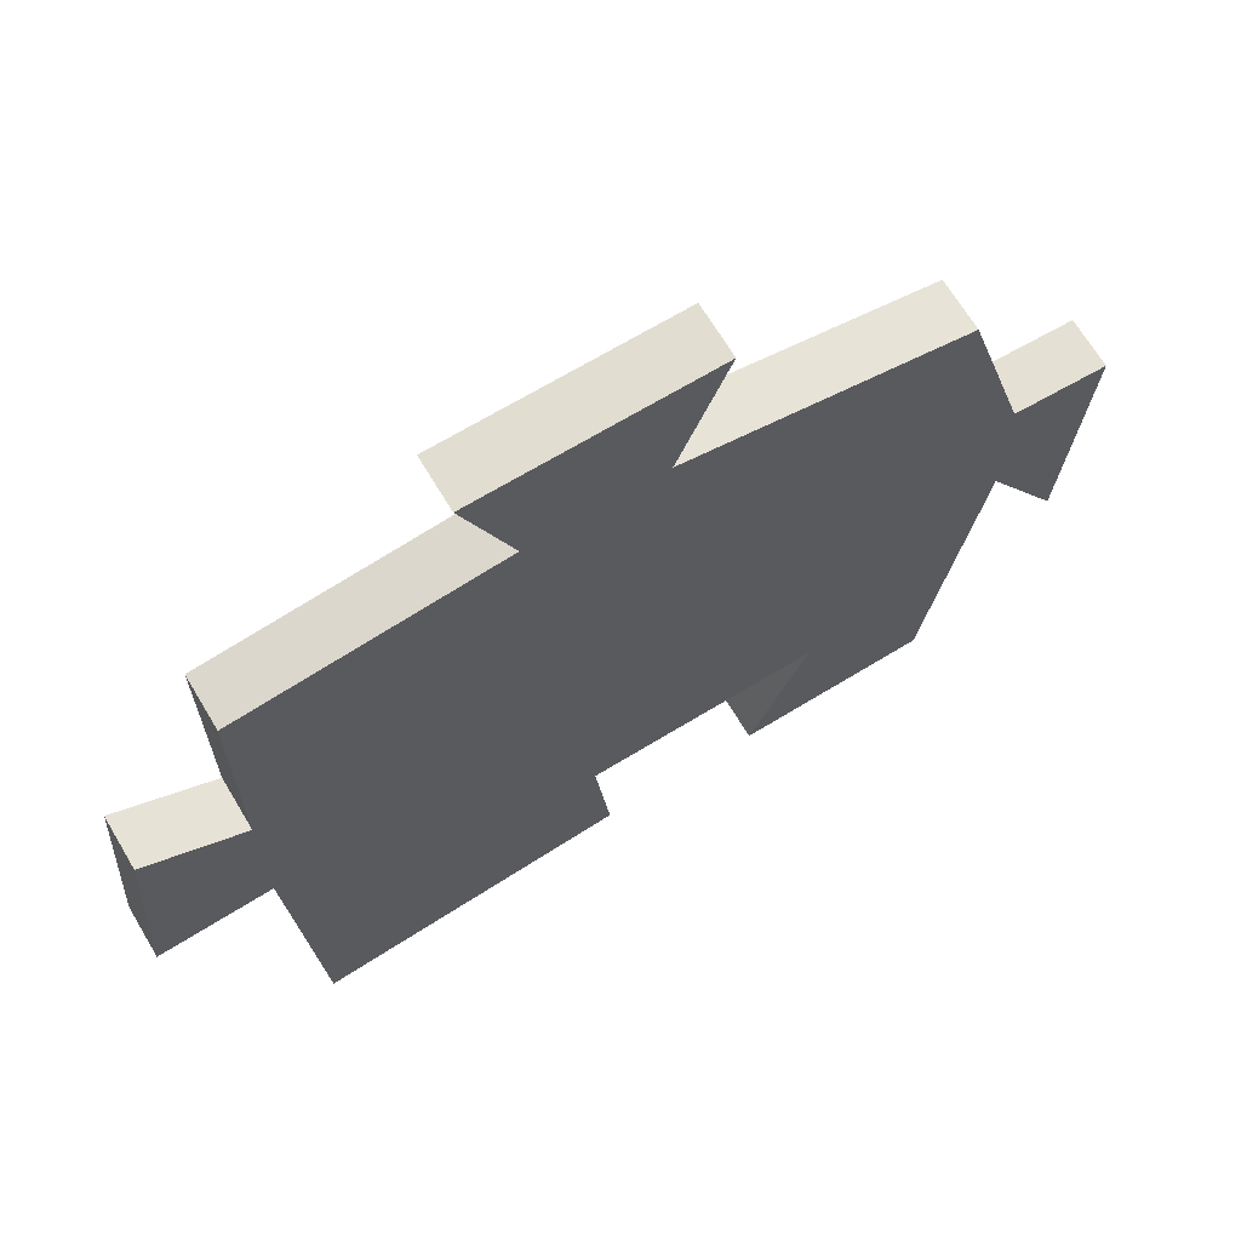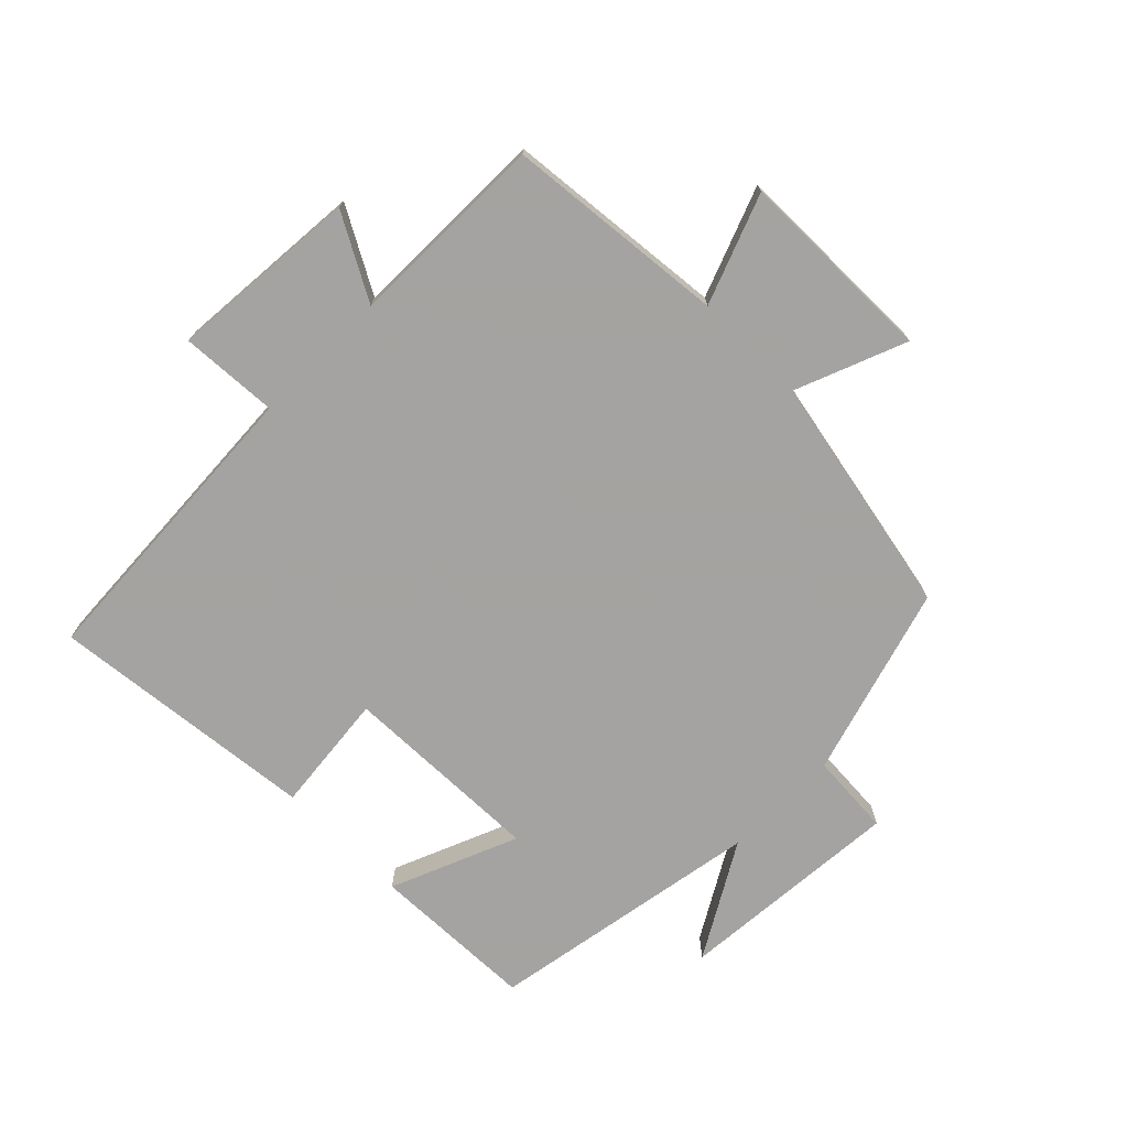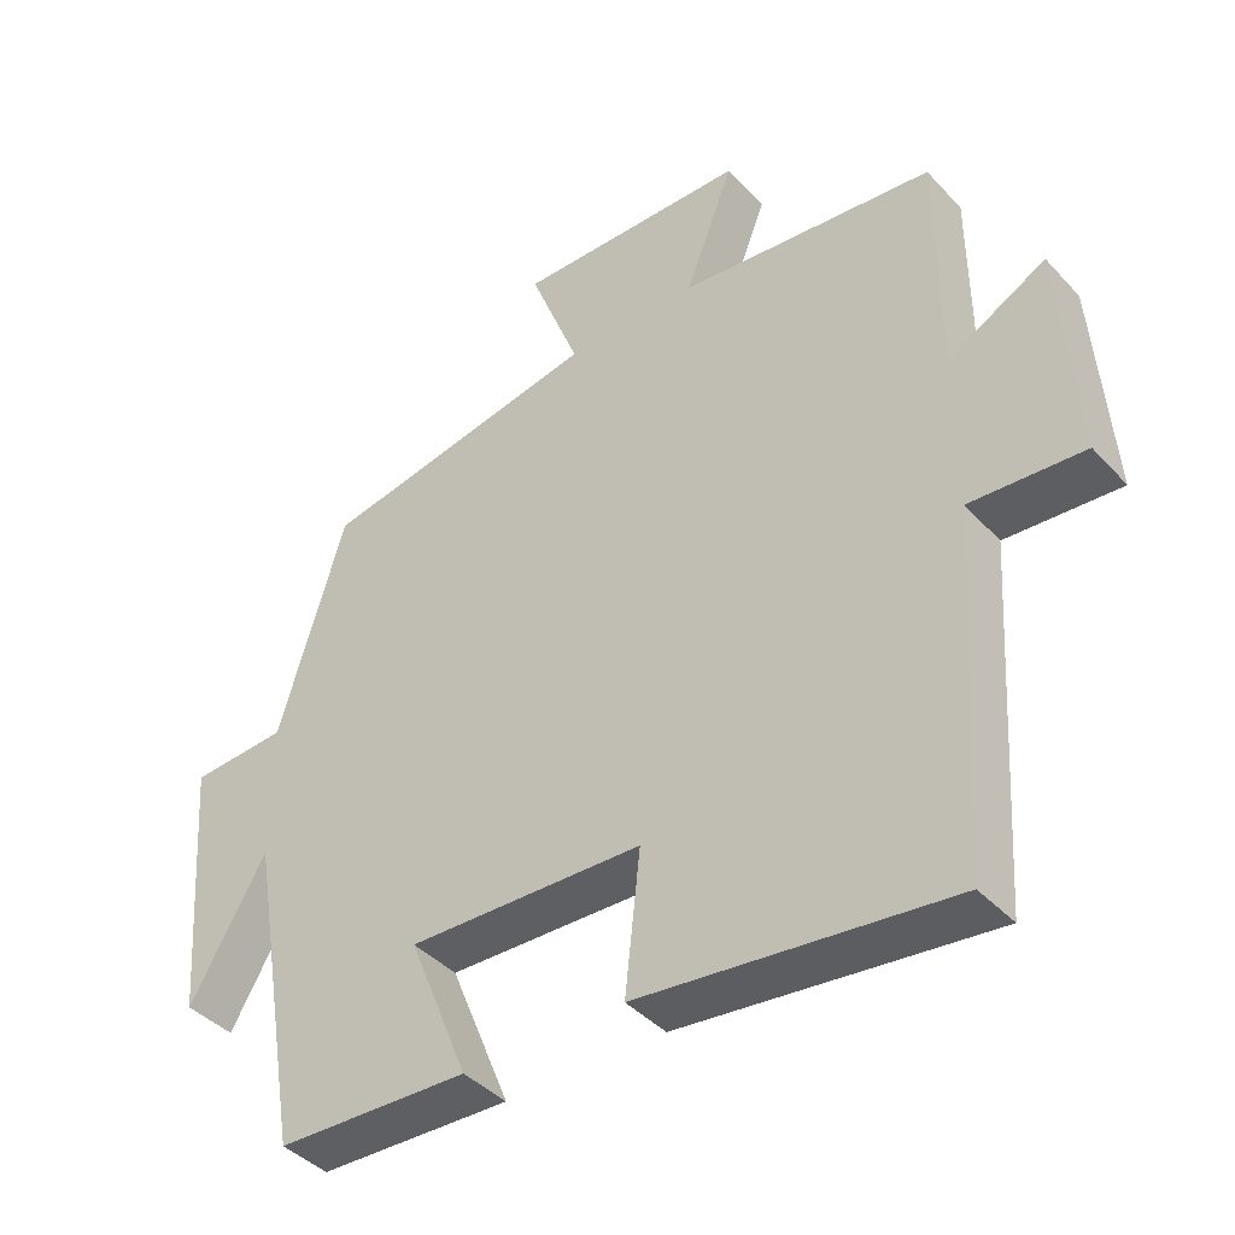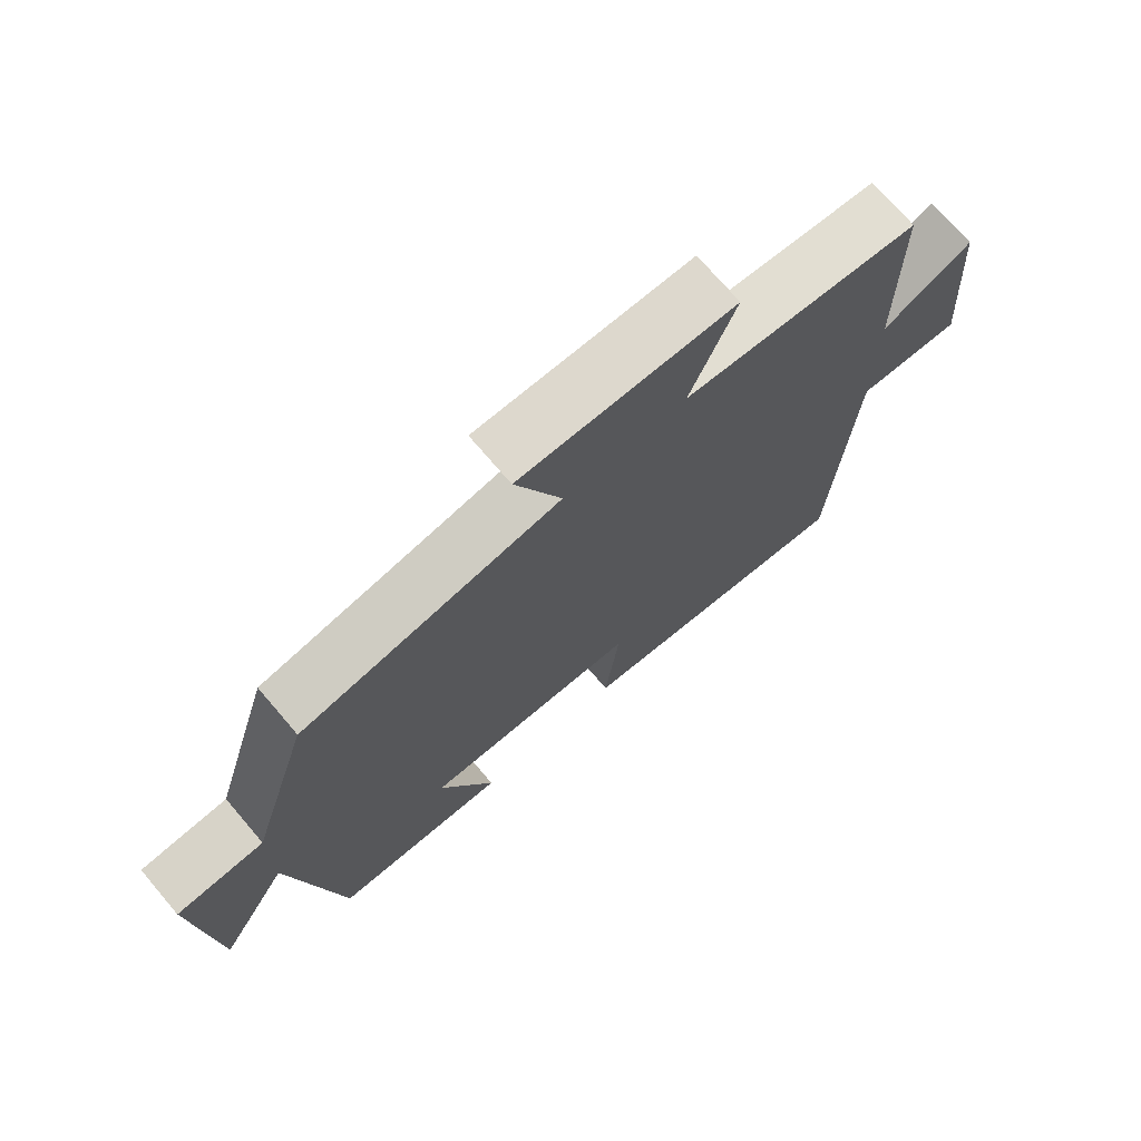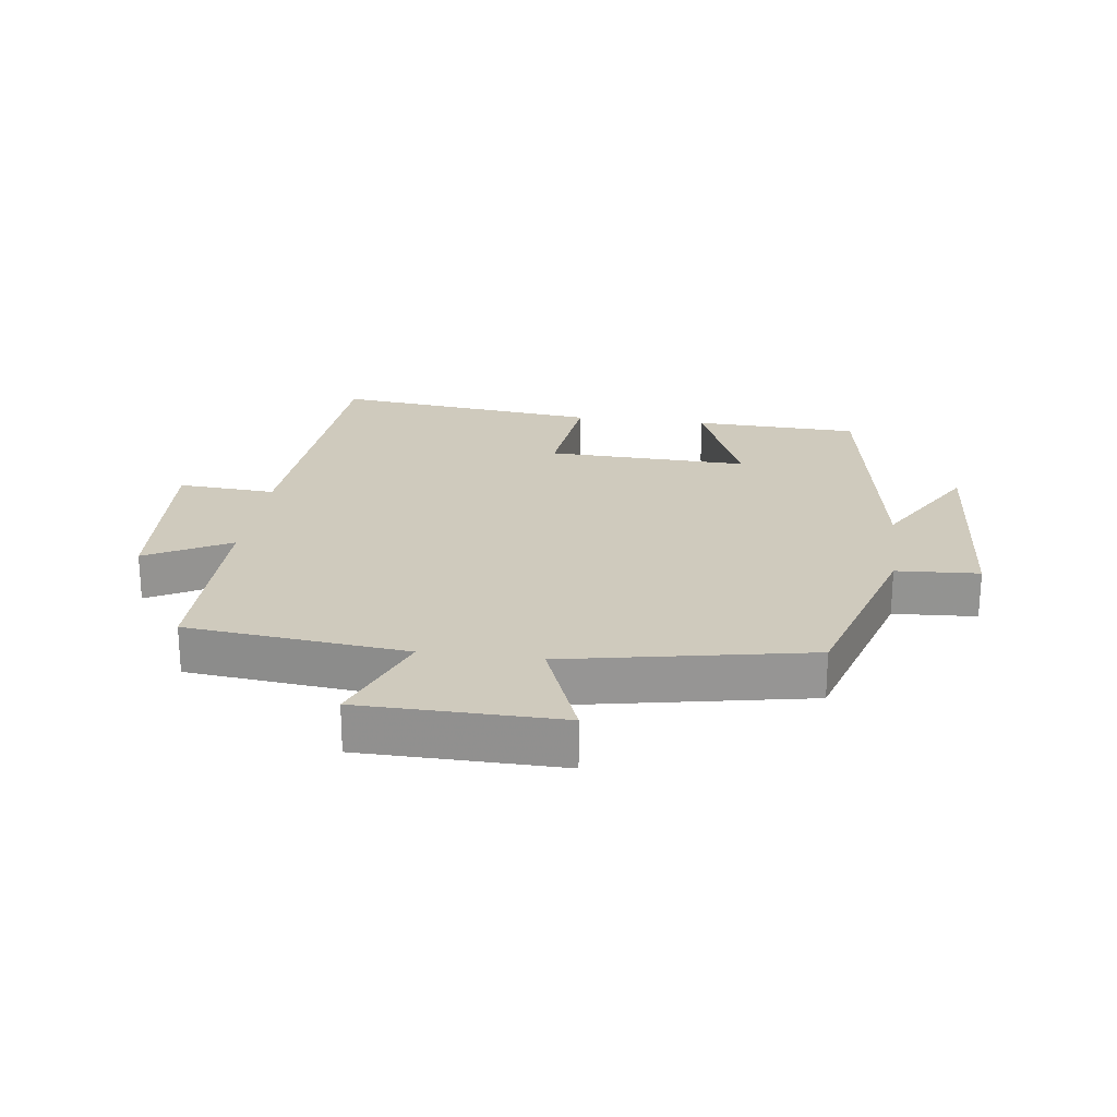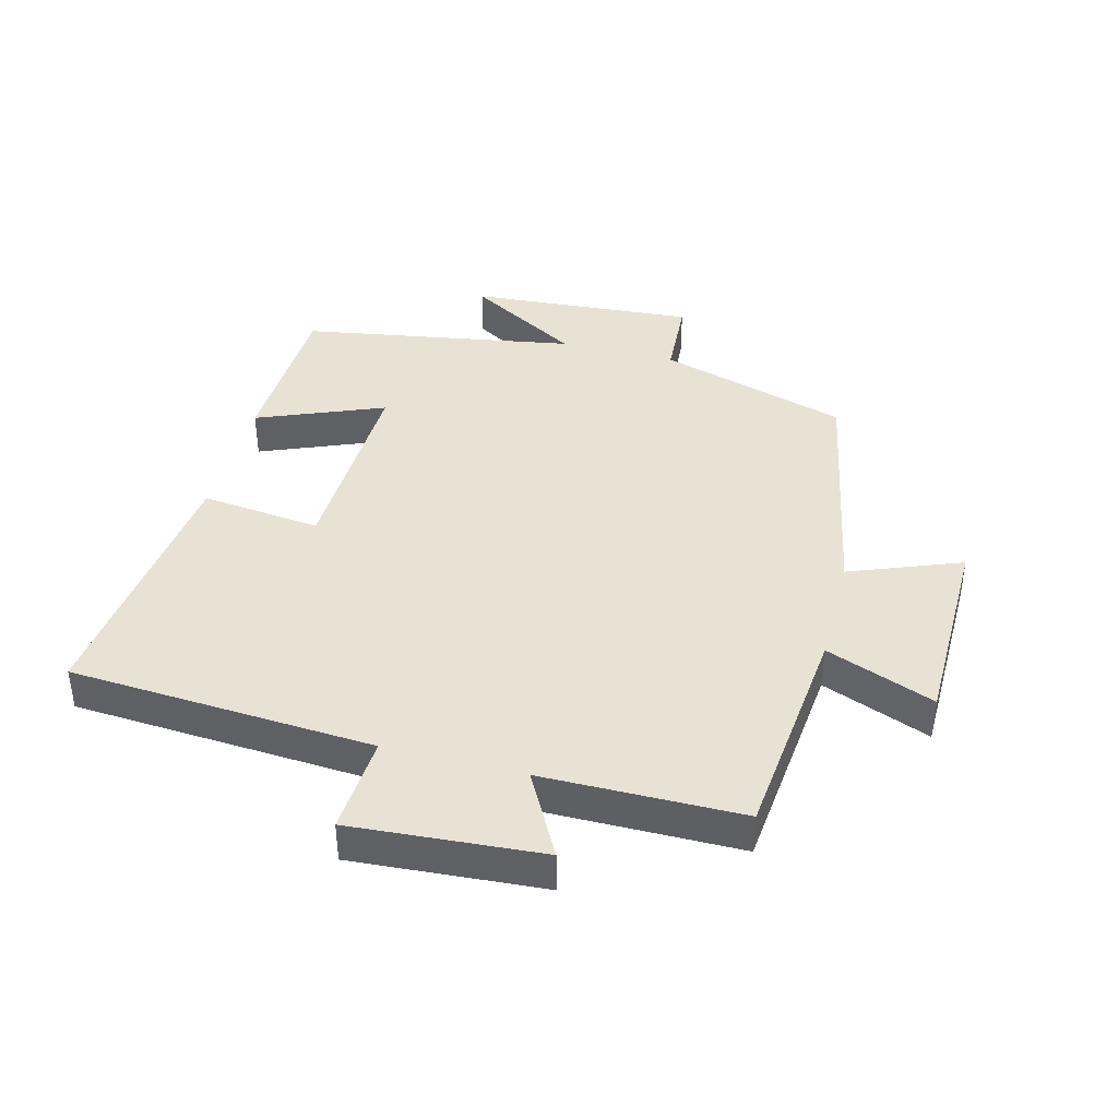
<metadata>
{"format":"obj","ext":"obj","renderer":"f3d","projection":"perspective","resolution":1024,"background":"white","views":[{"elev":68.0,"azim":-30.9,"up":"+Z"},{"elev":-73.1,"azim":-45.1,"up":"+Y"},{"elev":-41.1,"azim":-141.7,"up":"+Z"},{"elev":72.7,"azim":139.5,"up":"+Z"},{"elev":22.8,"azim":7.7,"up":"+Y"},{"elev":40.7,"azim":-75.4,"up":"+Y"}]}
</metadata>
<code>
v 0.41 0.07 0.426
v 0.5 0.07 0.127
v 0.63 0.07 0.119
v 0.604 0.07 -0.237
v 0.5 0.07 -0.059
v 0.427 0.07 -0.491
v 0.167 0.07 -0.5
v 0.248 0.07 -0.301
v -0.07 0.07 -0.311
v -0.049 0.07 -0.5
v -0.47 0.07 -0.547
v -0.5 0.07 -0.068
v -0.654 0.07 -0.078
v -0.632 0.07 0.222
v -0.5 0.07 0.15
v -0.498 0.07 0.464
v -0.151 0.07 0.5
v -0.217 0.07 0.671
v 0.097 0.07 0.675
v 0.029 0.07 0.5
v 0.41 0 0.426
v 0.5 0 0.127
v 0.63 0 0.119
v 0.604 0 -0.237
v 0.5 0 -0.059
v 0.427 0 -0.491
v 0.167 0 -0.5
v 0.248 0 -0.301
v -0.07 0 -0.311
v -0.049 0 -0.5
v -0.47 0 -0.547
v -0.5 0 -0.068
v -0.654 0 -0.078
v -0.632 0 0.222
v -0.5 0 0.15
v -0.498 0 0.464
v -0.151 0 0.5
v -0.217 0 0.671
v 0.097 0 0.675
v 0.029 0 0.5
f 17 18 19 20
f 15 16 17 20
f 15 20 1 2
f 12 13 14 15
f 9 10 11 12
f 8 9 12 15
f 5 6 7 8
f 5 8 15 2
f 2 3 4 5
f 40 39 38 37
f 40 37 36 35
f 22 21 40 35
f 35 34 33 32
f 32 31 30 29
f 35 32 29 28
f 28 27 26 25
f 22 35 28 25
f 25 24 23 22
f 1 21 22 2
f 2 22 23 3
f 3 23 24 4
f 4 24 25 5
f 5 25 26 6
f 6 26 27 7
f 7 27 28 8
f 8 28 29 9
f 9 29 30 10
f 10 30 31 11
f 11 31 32 12
f 12 32 33 13
f 13 33 34 14
f 14 34 35 15
f 15 35 36 16
f 16 36 37 17
f 17 37 38 18
f 18 38 39 19
f 19 39 40 20
f 20 40 21 1

</code>
